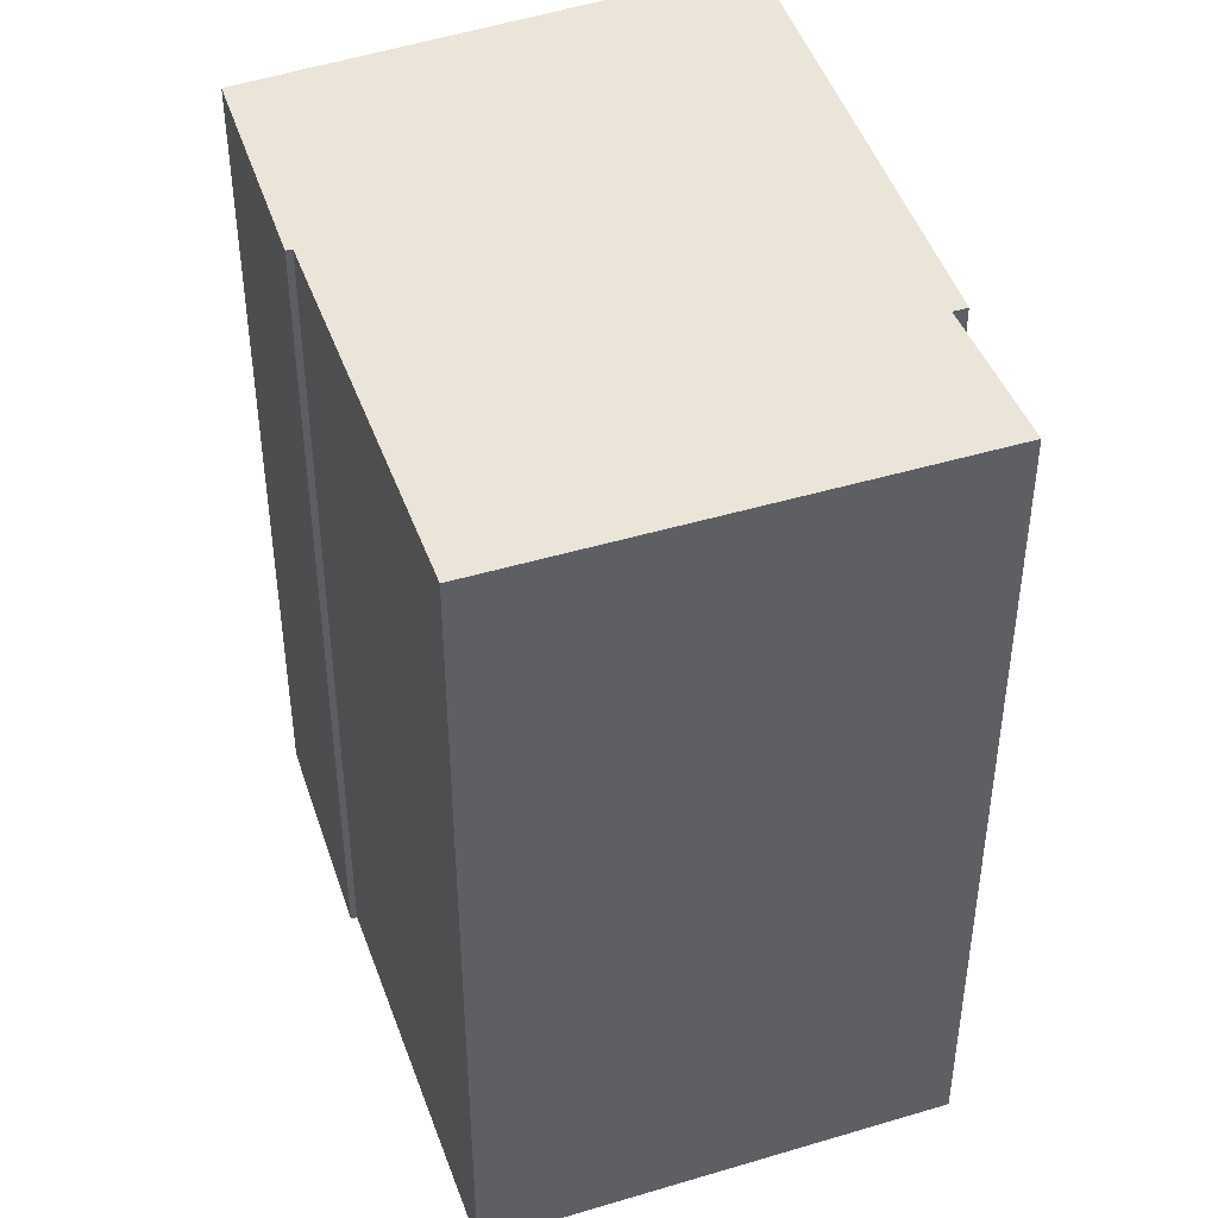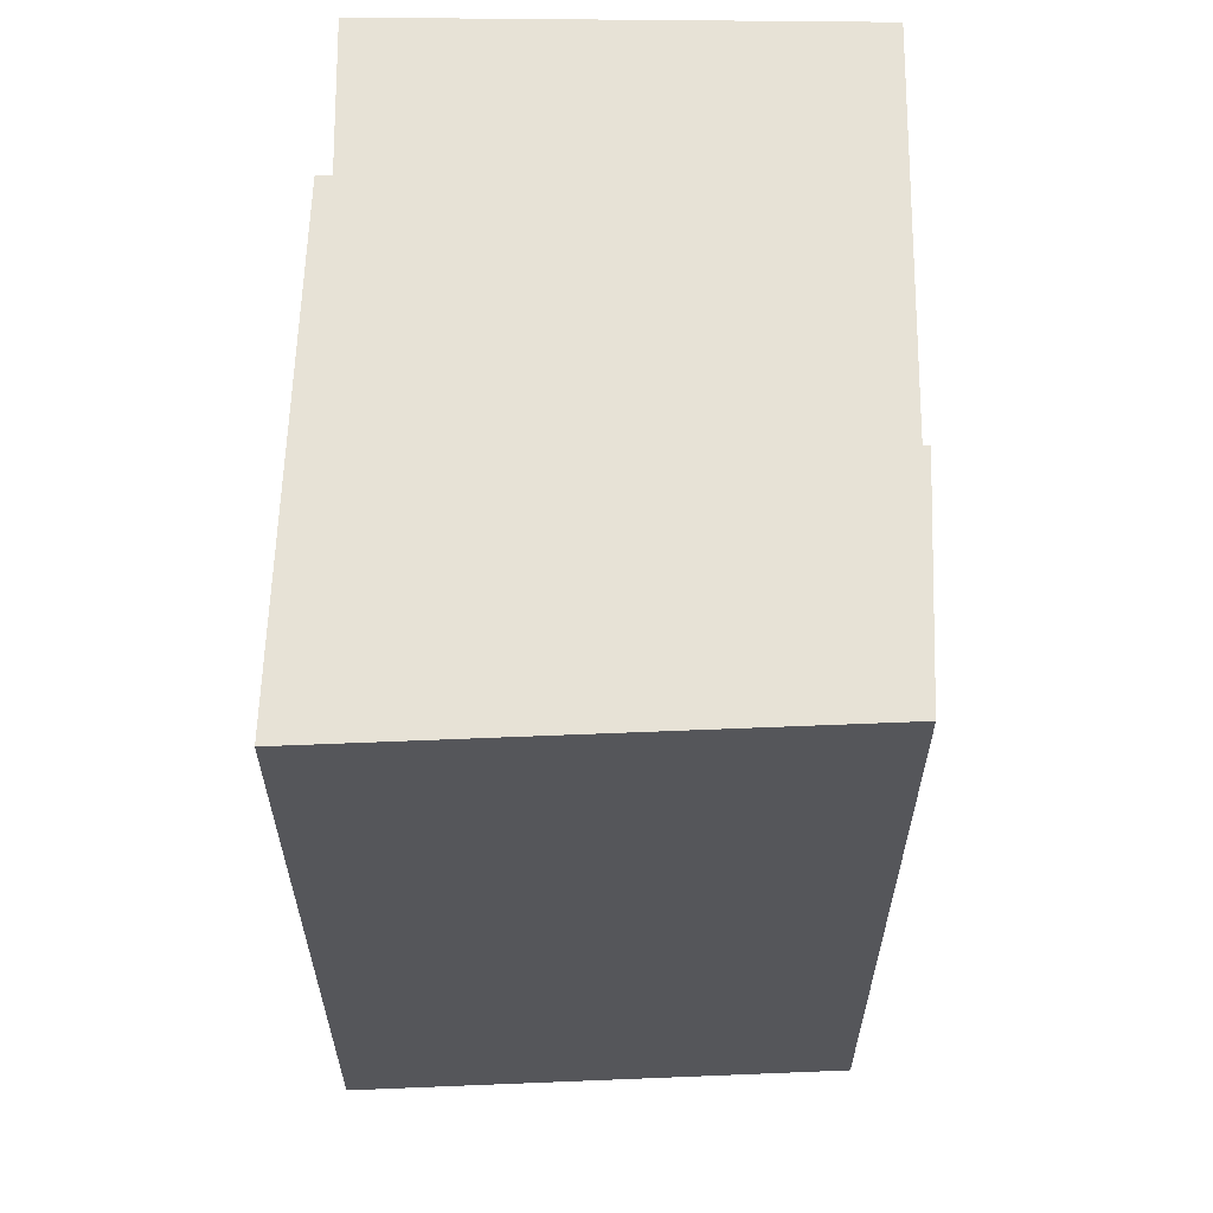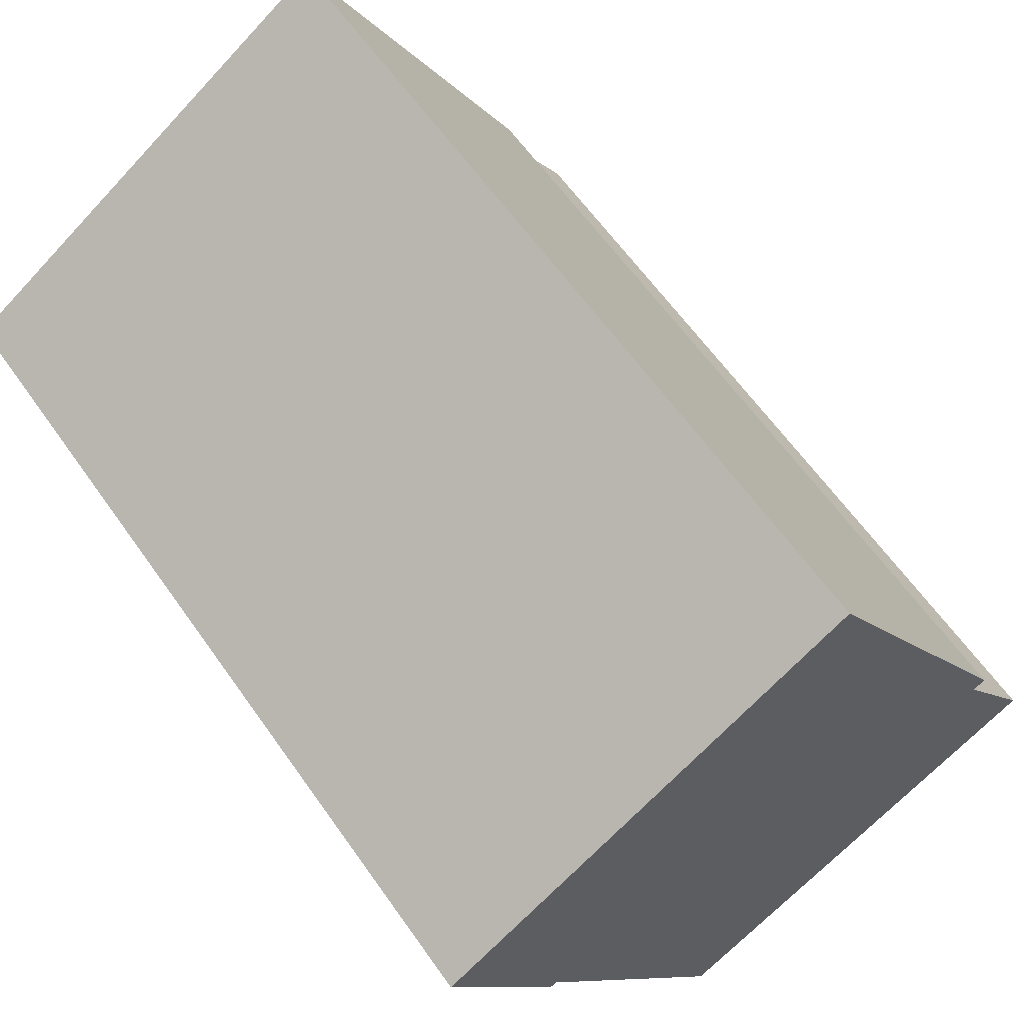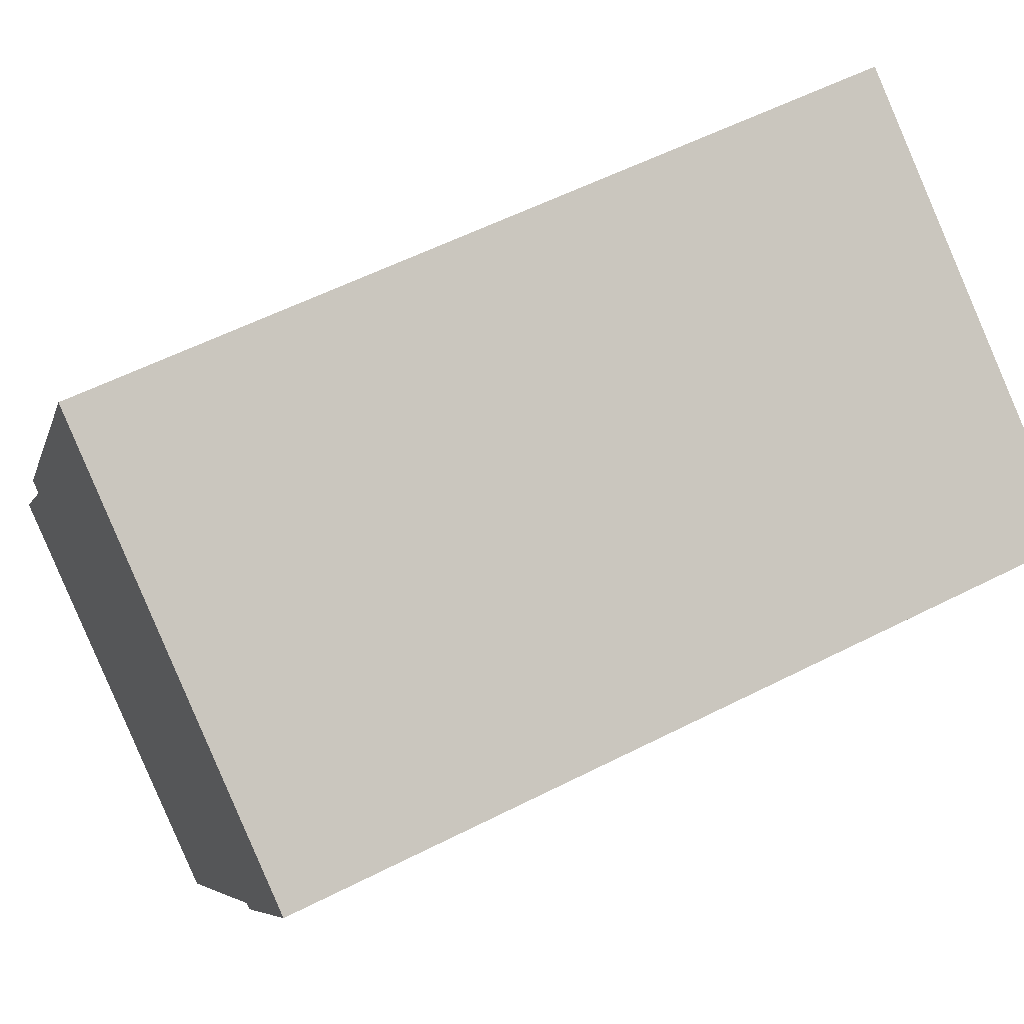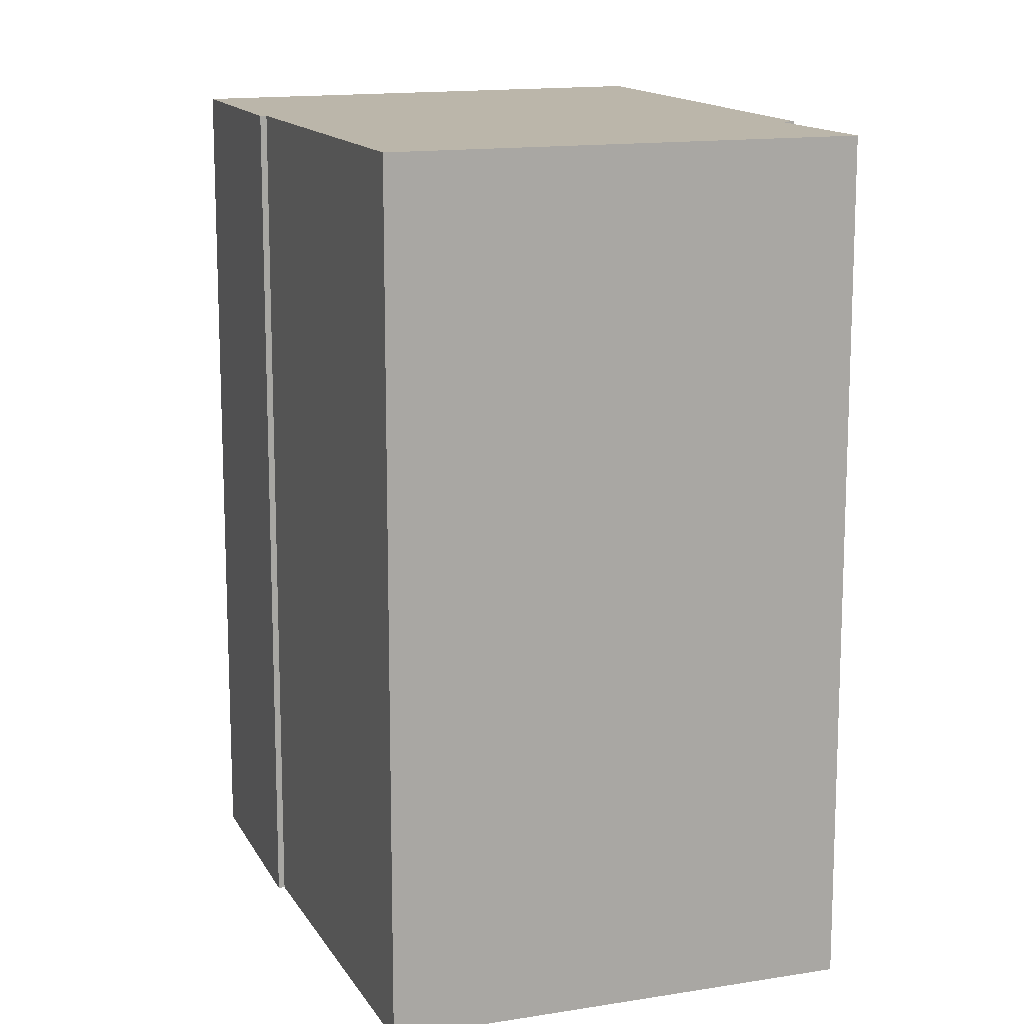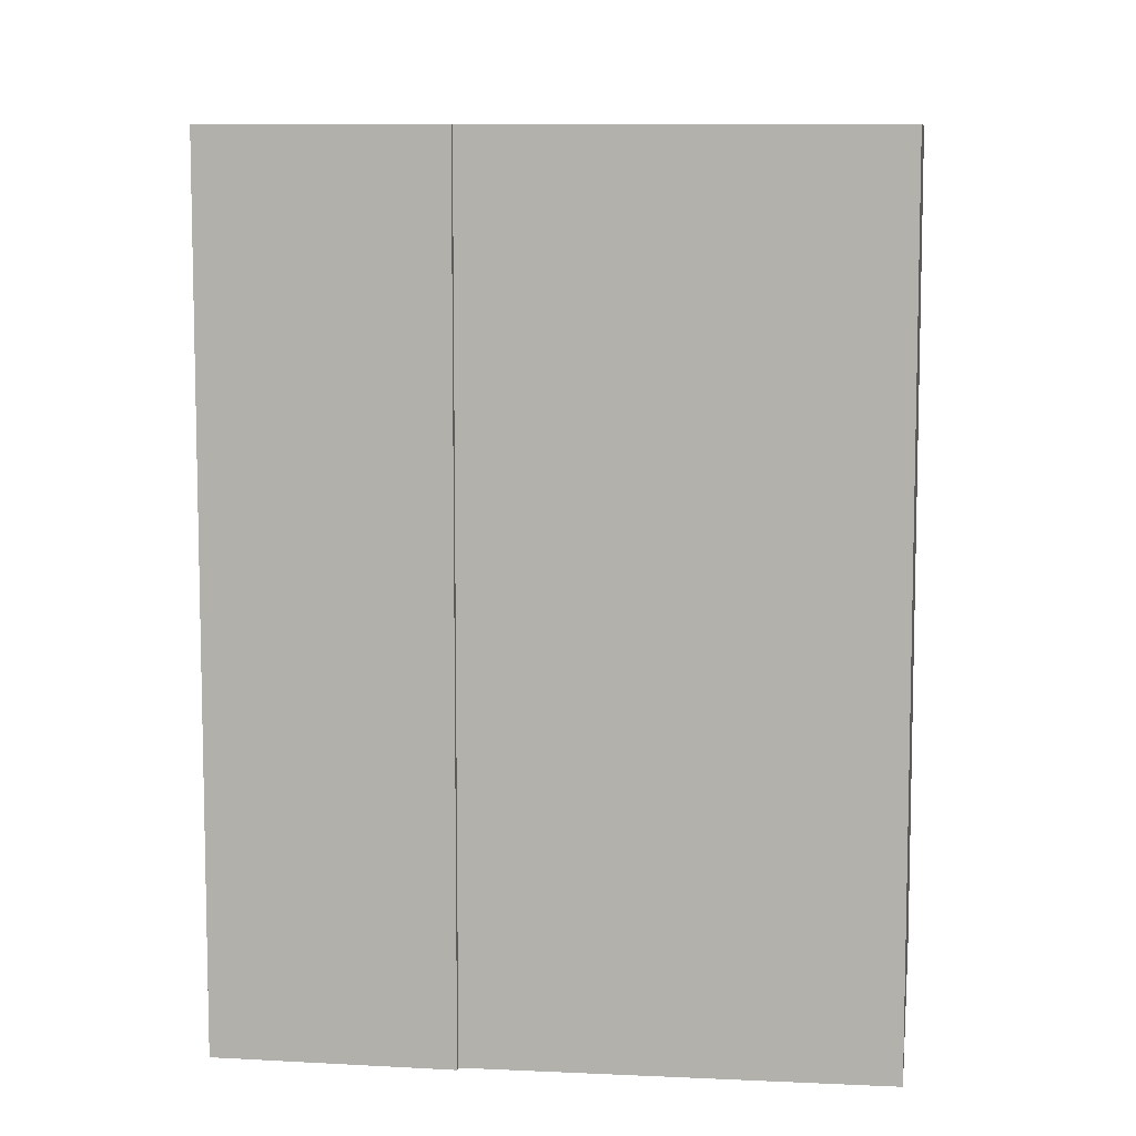
<metadata>
{"format":"obj","ext":"obj","renderer":"f3d","projection":"perspective","resolution":1024,"background":"white","views":[{"elev":45.3,"azim":-168.5,"up":"+Y"},{"elev":63.7,"azim":31.2,"up":"+Y"},{"elev":61.8,"azim":145.0,"up":"+Z"},{"elev":56.8,"azim":62.0,"up":"+Z"},{"elev":13.9,"azim":-169.4,"up":"+Y"},{"elev":8.9,"azim":128.1,"up":"+Y"}]}
</metadata>
<code>
v  4.122 17.25 -2.437
v  12.37 17.25 2.176
v  8.193 17.25 -4.843
v  0 17.25 1.056e-15
v  0.131 17.25 0.211
v  1.689 17.25 2.729
v  1.433 17.25 2.882
v  6.342 17.25 11.84
v  14.8 17.25 6.228
v  12.49 17.25 2.11
v  8.193 2.965e-16 -4.843
v  0 0 0
v  4.122 1.492e-16 -2.437
v  1.689 -1.671e-16 2.729
v  1.433 -1.765e-16 2.882
v  12.49 -1.292e-16 2.11
v  12.37 -1.332e-16 2.176
v  0.131 -1.292e-17 0.211
v  6.342 -7.251e-16 11.84
v  14.8 -3.814e-16 6.228
g defaultobject
f 1 2 3
f 2 1 4
f 2 4 5
f 2 5 6
f 2 6 7
f 2 7 8
f 2 8 9
f 9 10 2
f 11 1 3
f 1 11 4
f 4 11 12
f 12 11 13
f 14 7 6
f 7 14 15
f 16 2 10
f 2 16 17
f 12 5 4
f 5 12 6
f 6 12 14
f 14 12 18
f 15 8 7
f 8 15 19
f 19 9 8
f 9 19 20
f 20 10 9
f 10 20 16
f 17 3 2
f 3 17 11
f 15 20 19
f 20 15 14
f 20 14 18
f 20 18 12
f 20 12 13
f 20 13 17
f 17 13 11
f 16 20 17

</code>
